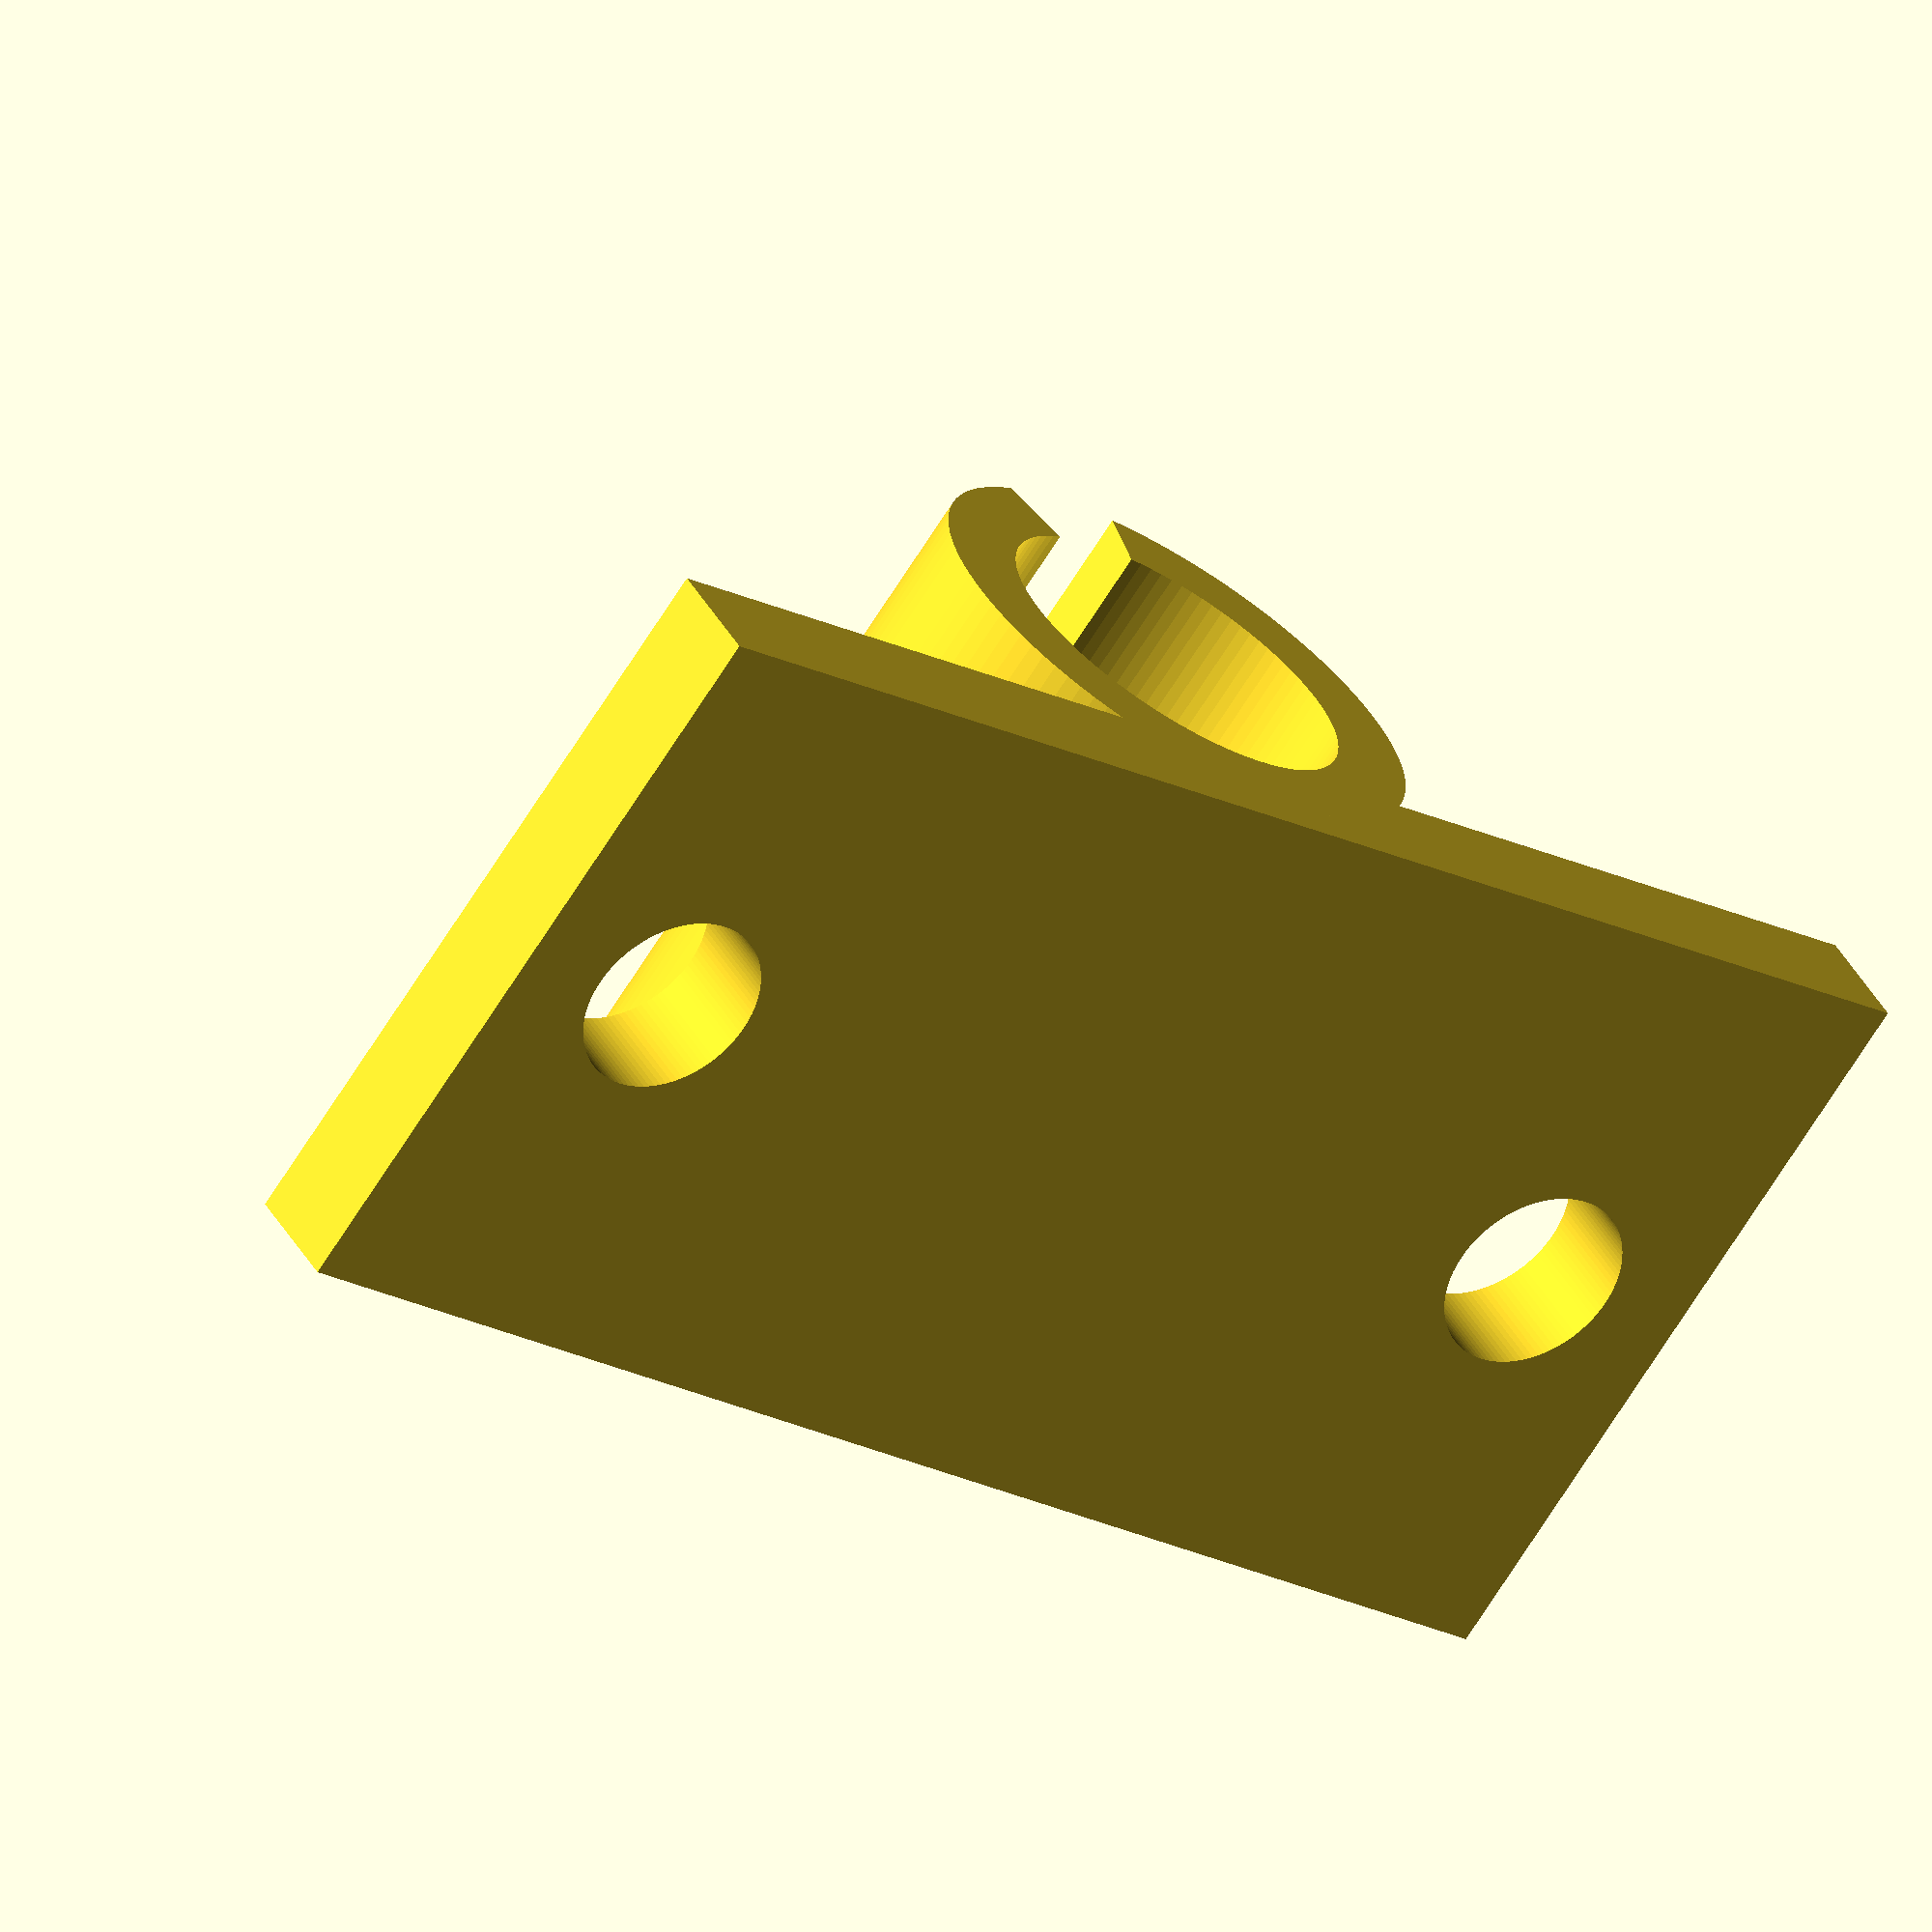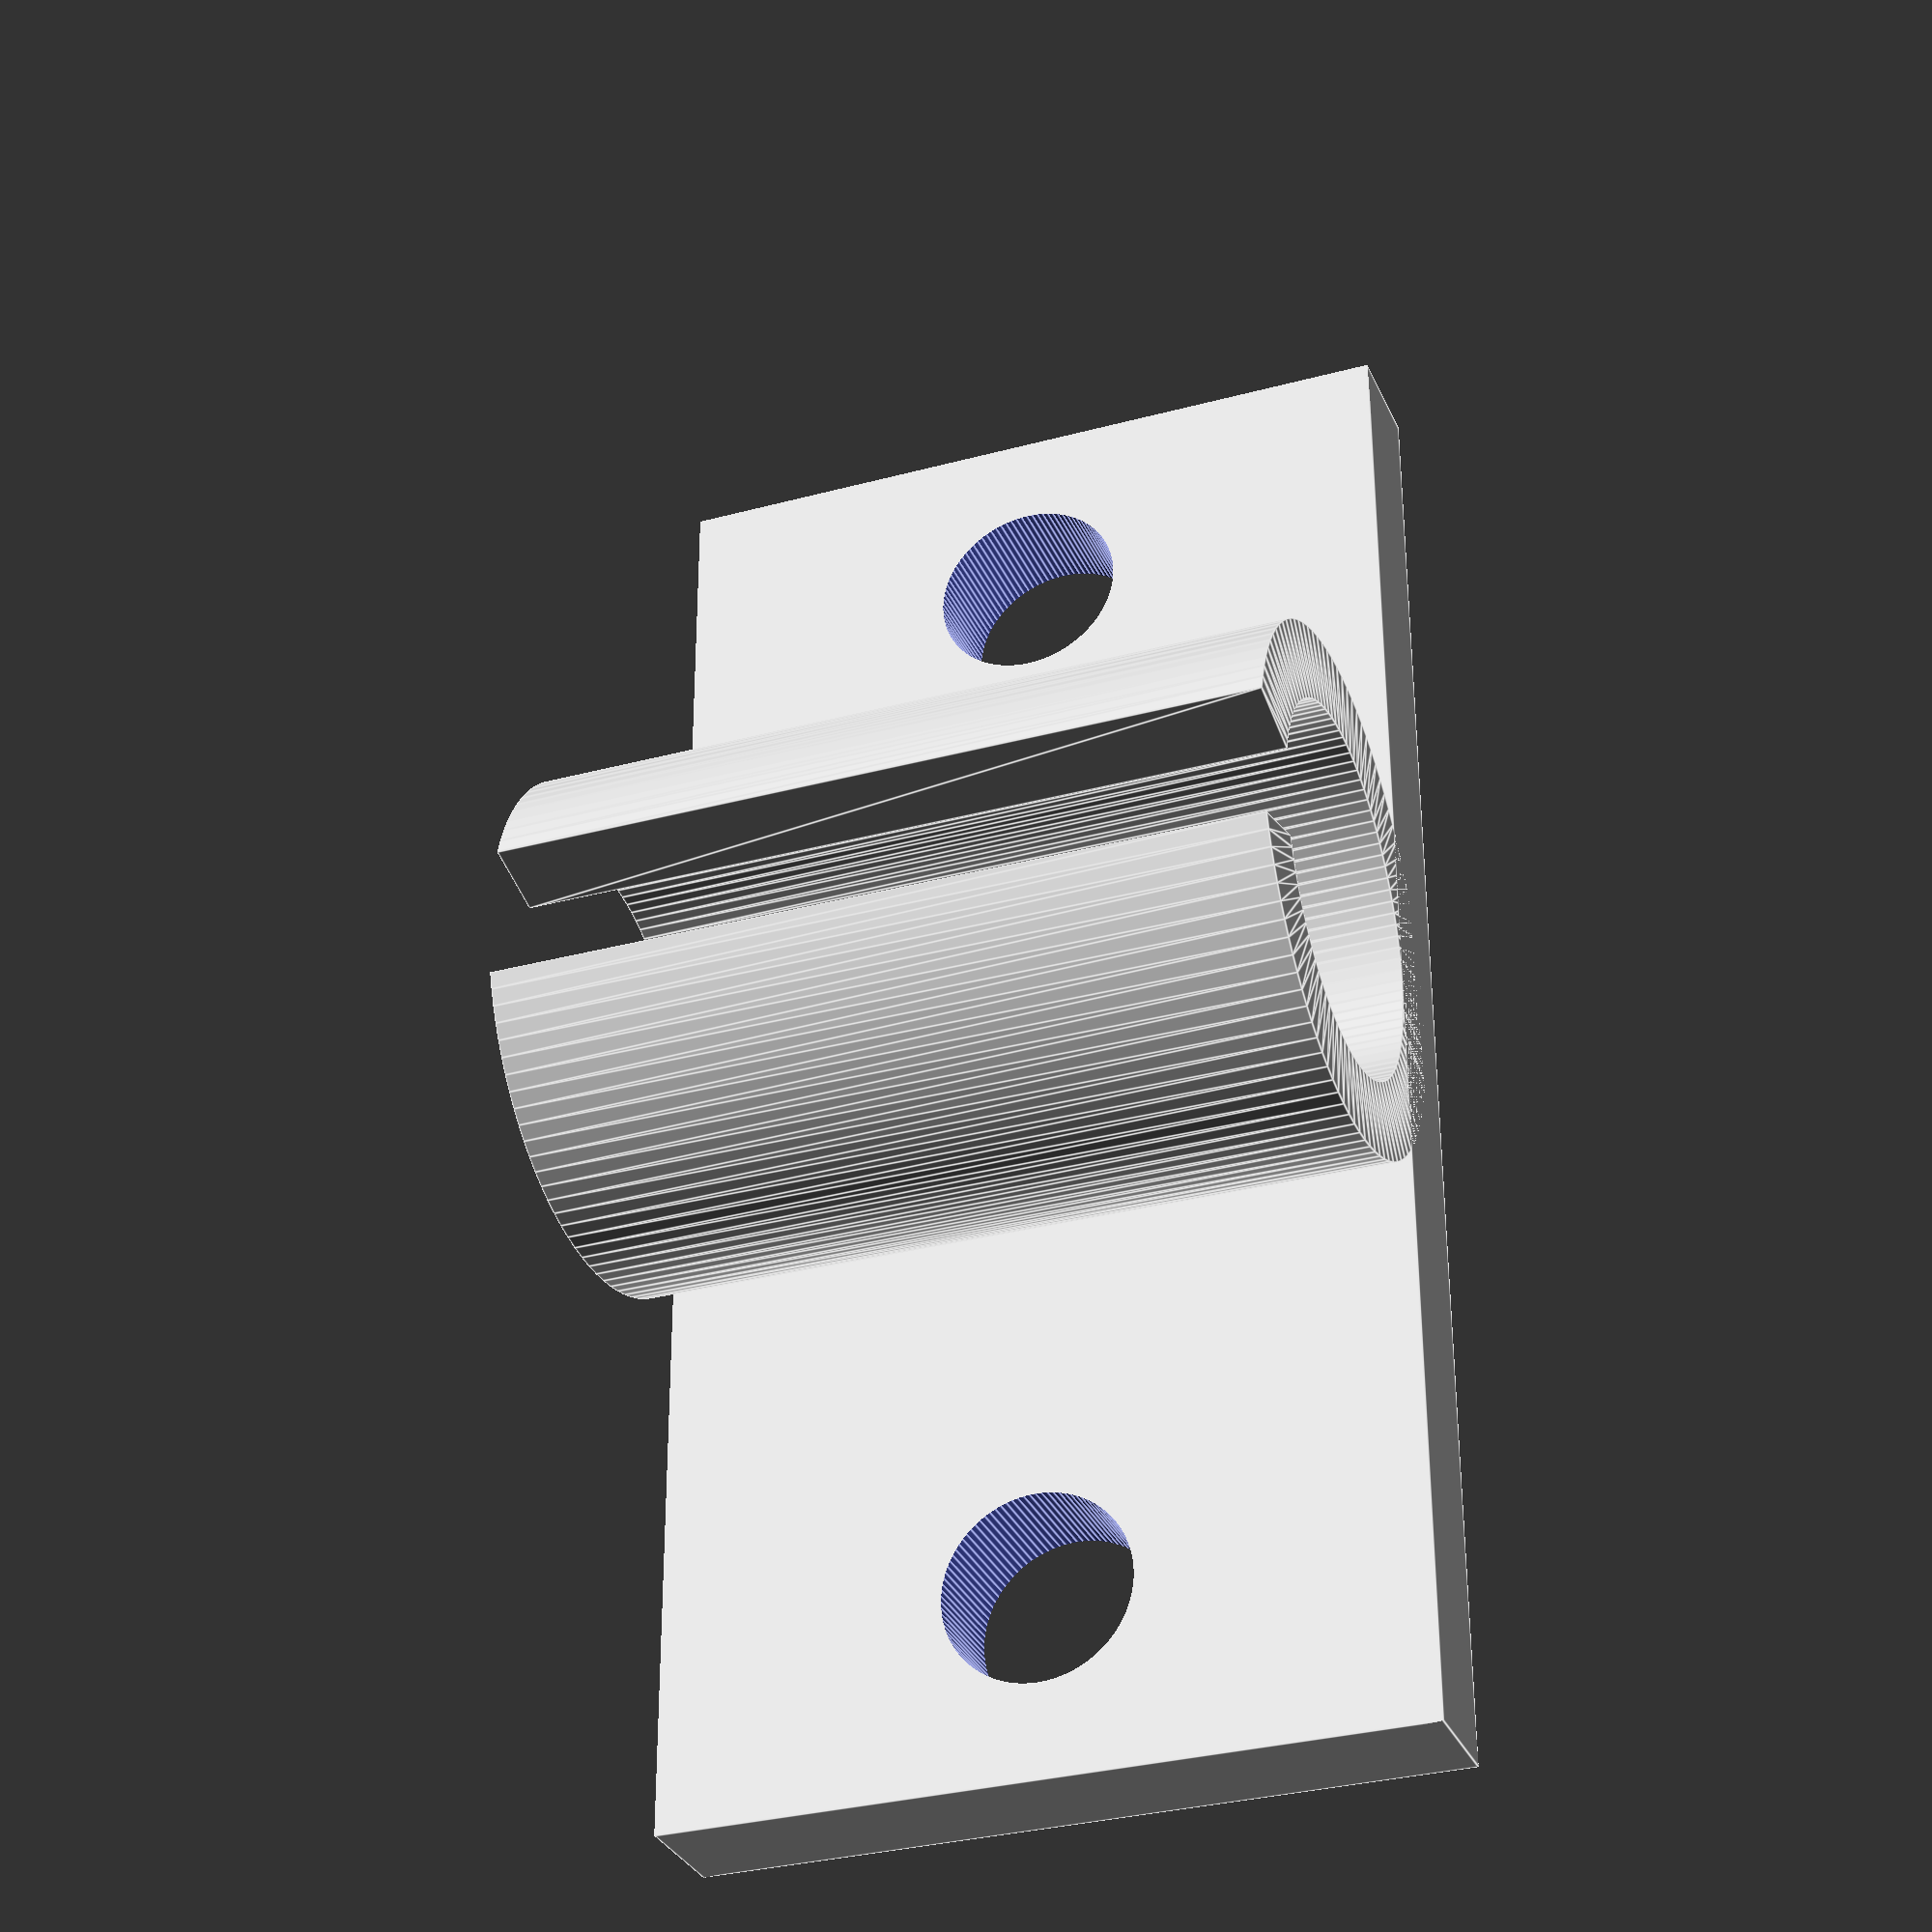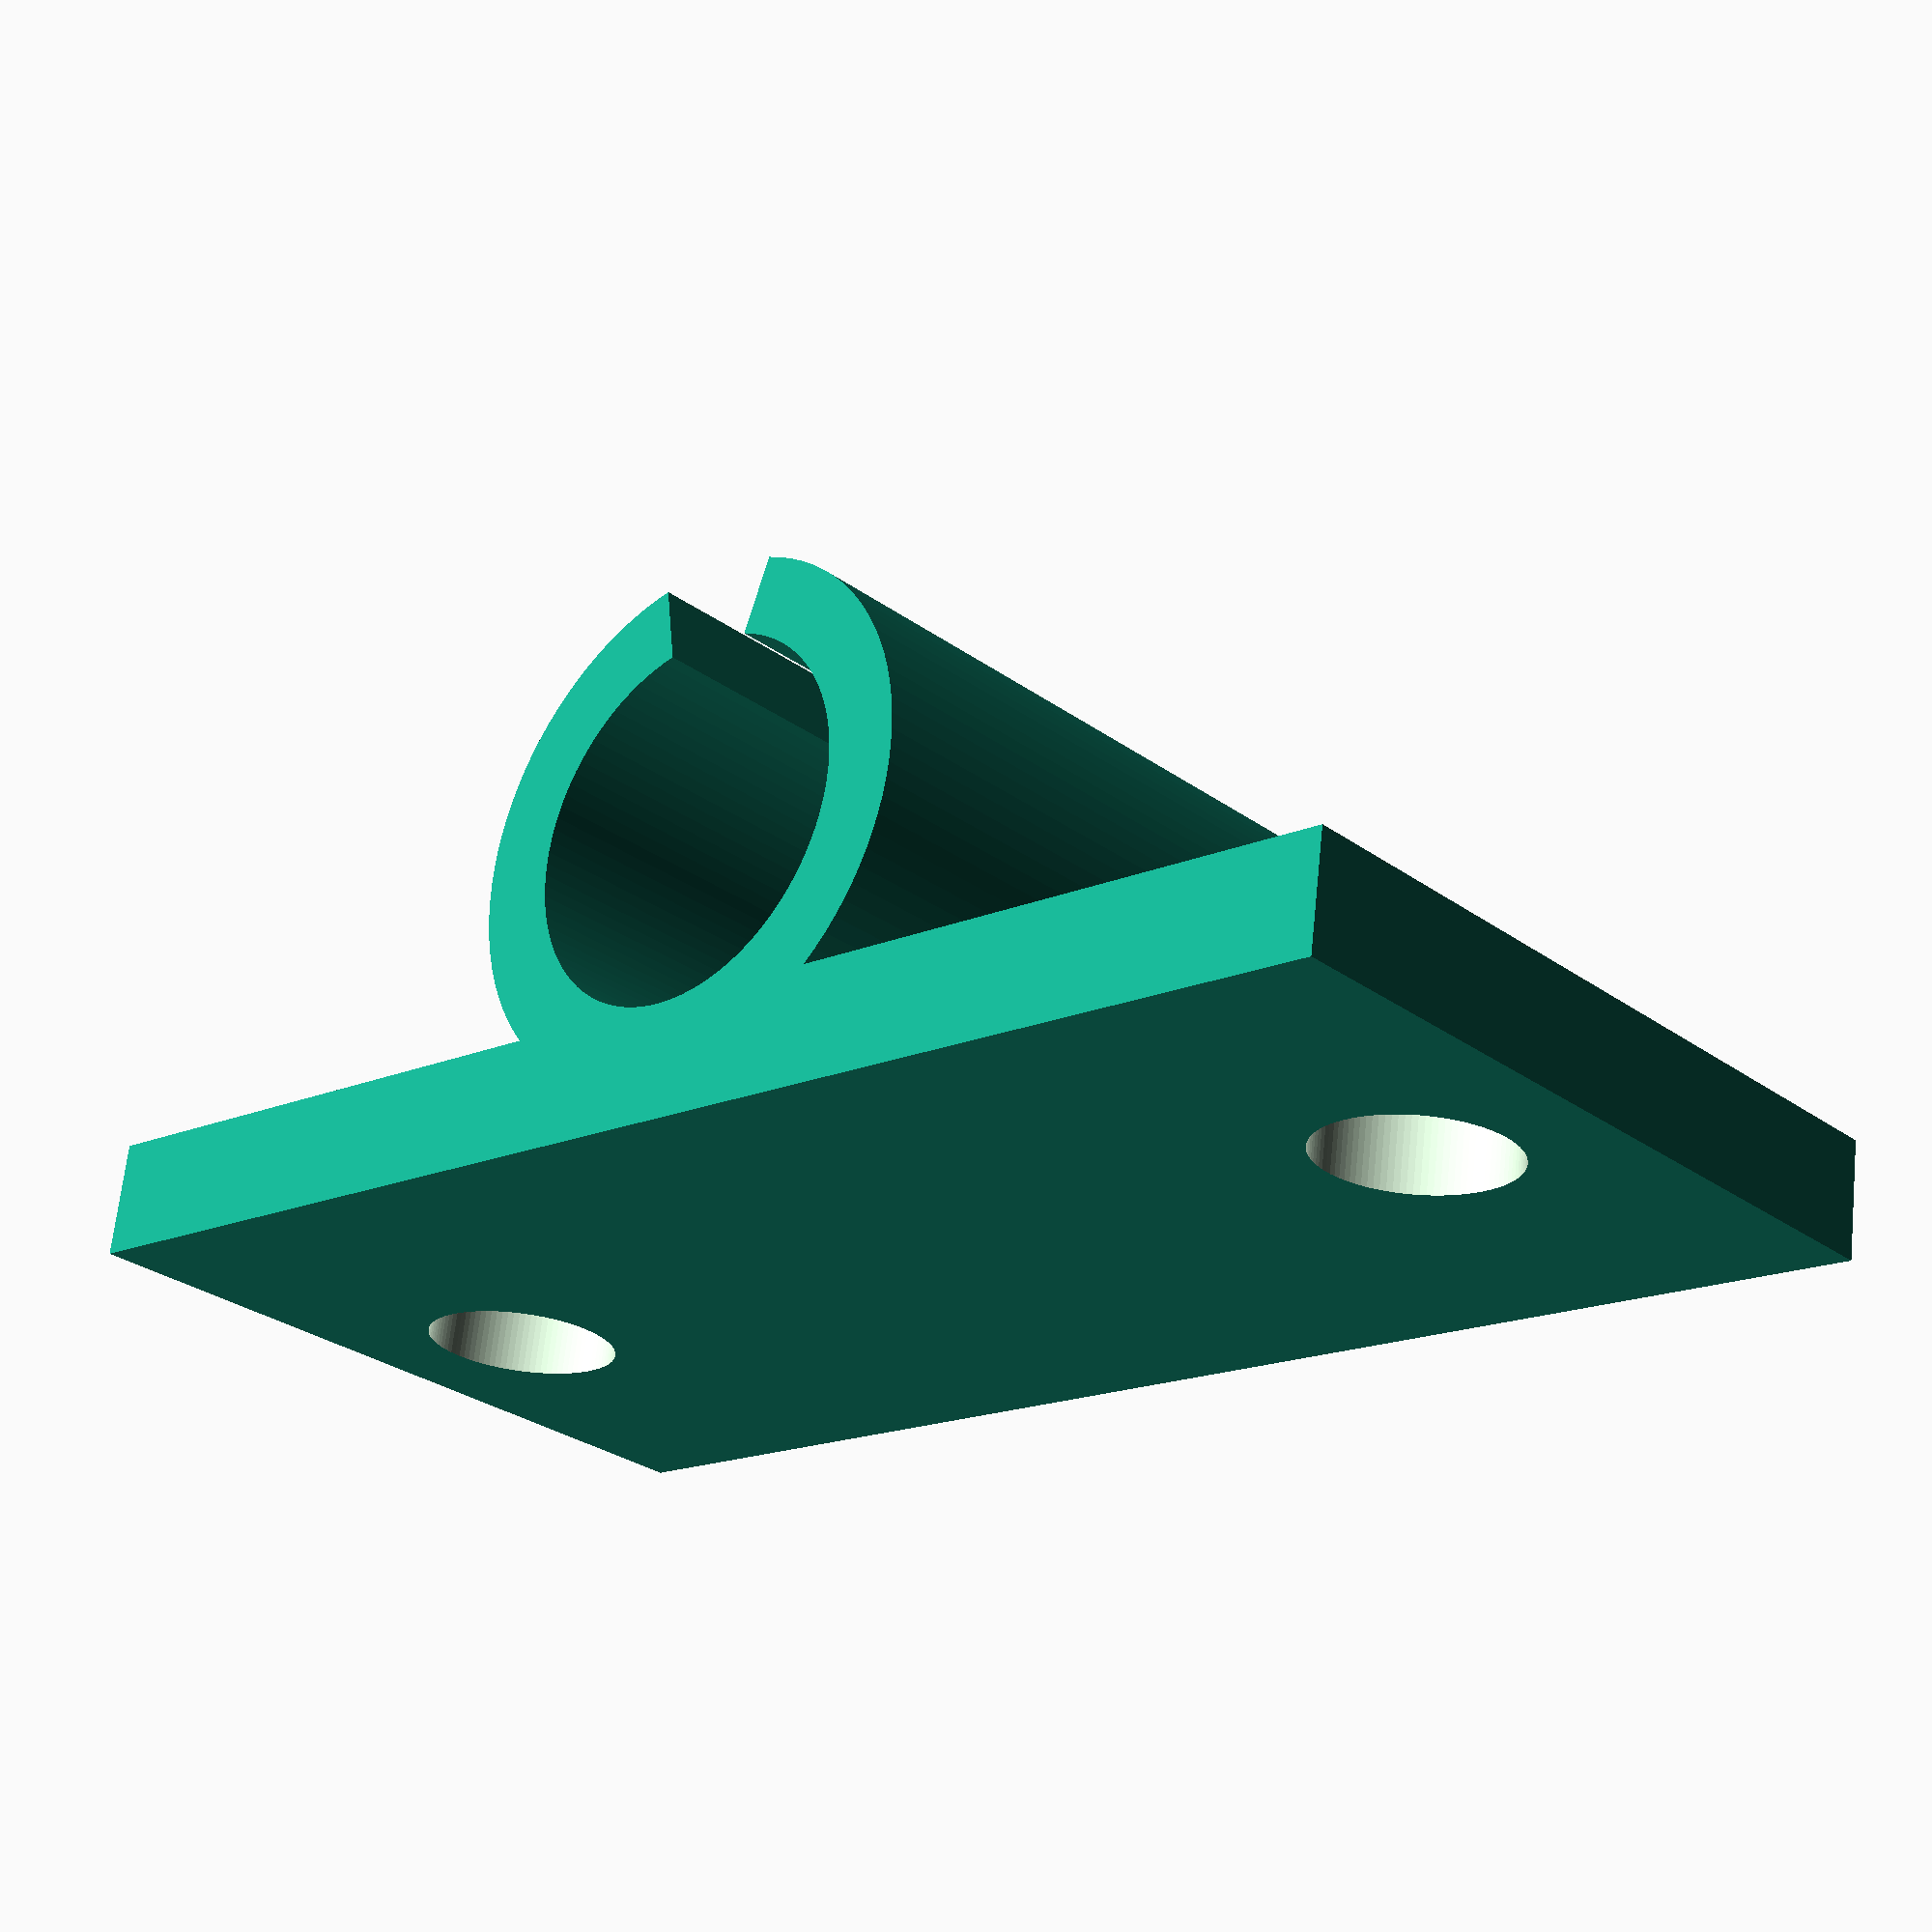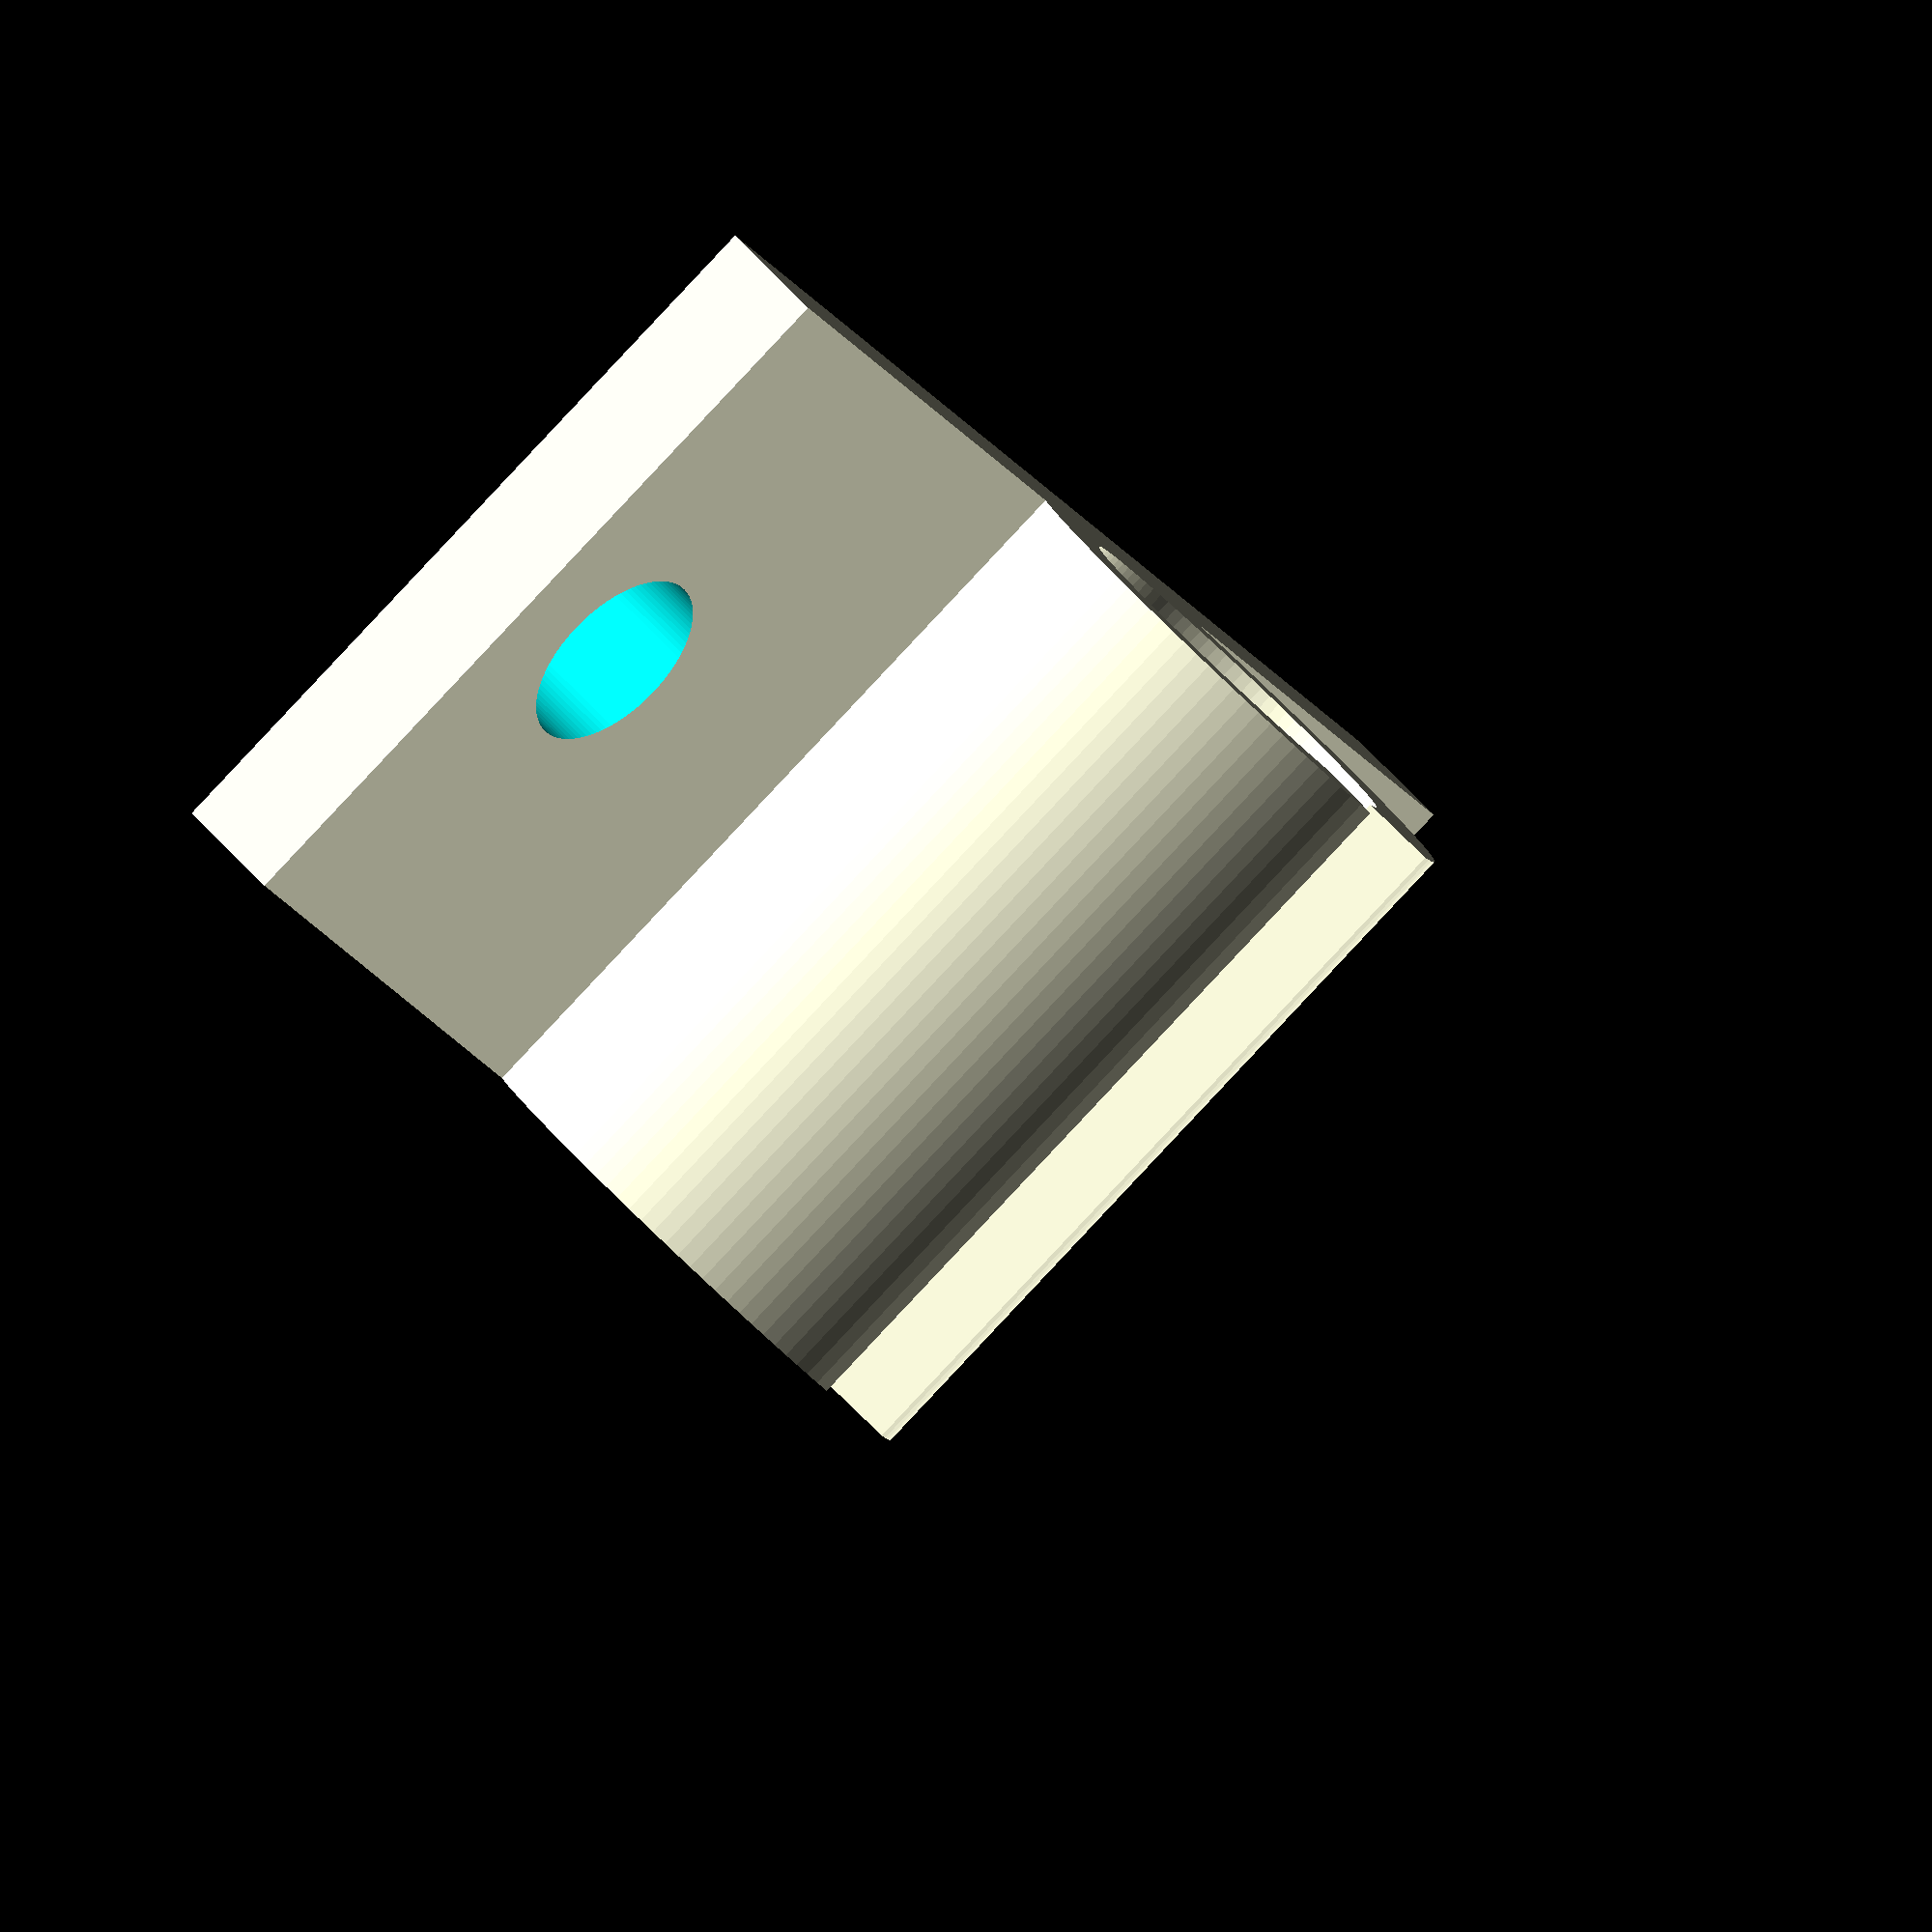
<openscad>

// clamp dimensions
rodsize=10/2-.2;
height=20;
thickness=2;
gap_degrees=30;

// base dimesions
base_thickness=3;
base_length=40;

$fn=100;

rotate([0,0,gap_degrees/2])
  rotate_extrude(angle= 360 - gap_degrees)
    translate([rodsize+thickness/2,0,0])
      square([thickness, height],center=true);

translate([-(base_thickness/2) - rodsize,0,0])
  difference(){
      cube([base_thickness,base_length,height], center=true);

    // holes
    rotate([0,90,0])
      translate([0,base_length/2-5,0])
        cylinder(r=2.5,h=base_thickness+1,center=true);

    rotate([0,90,0])
      translate([0,-base_length/2+5,0])
        cylinder(r=2.5,h=base_thickness+1,center=true);
  }
  
</openscad>
<views>
elev=248.5 azim=58.6 roll=212.1 proj=o view=wireframe
elev=31.8 azim=0.1 roll=110.9 proj=p view=edges
elev=28.4 azim=261.8 roll=222.3 proj=p view=wireframe
elev=266.6 azim=327.3 roll=43.2 proj=o view=solid
</views>
